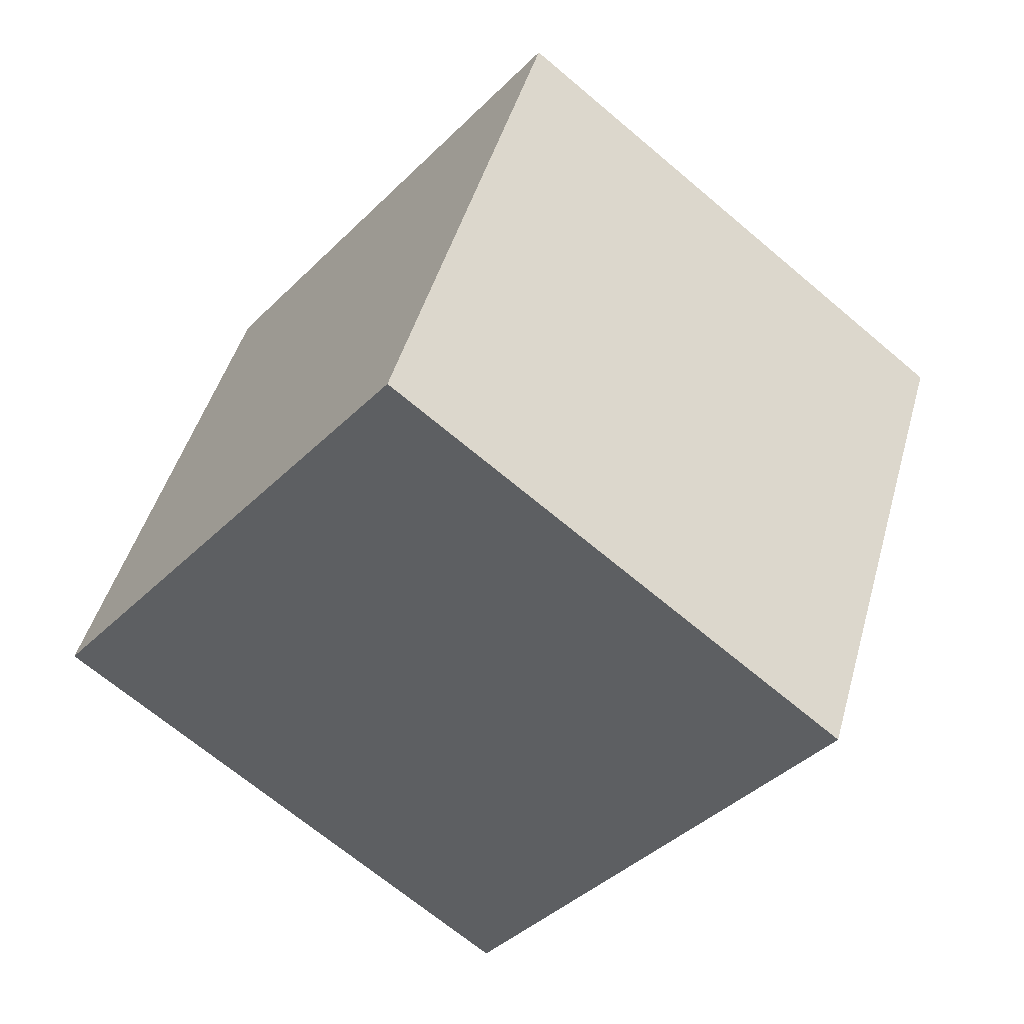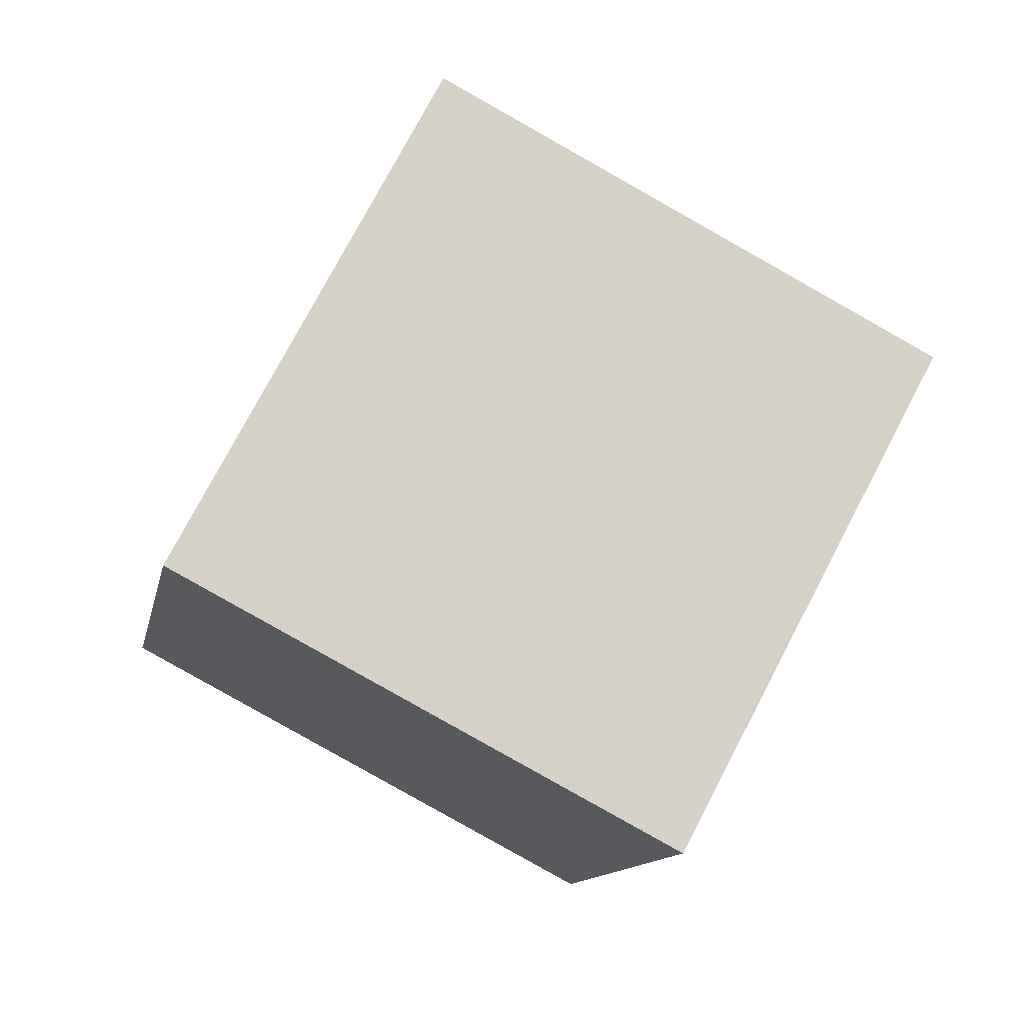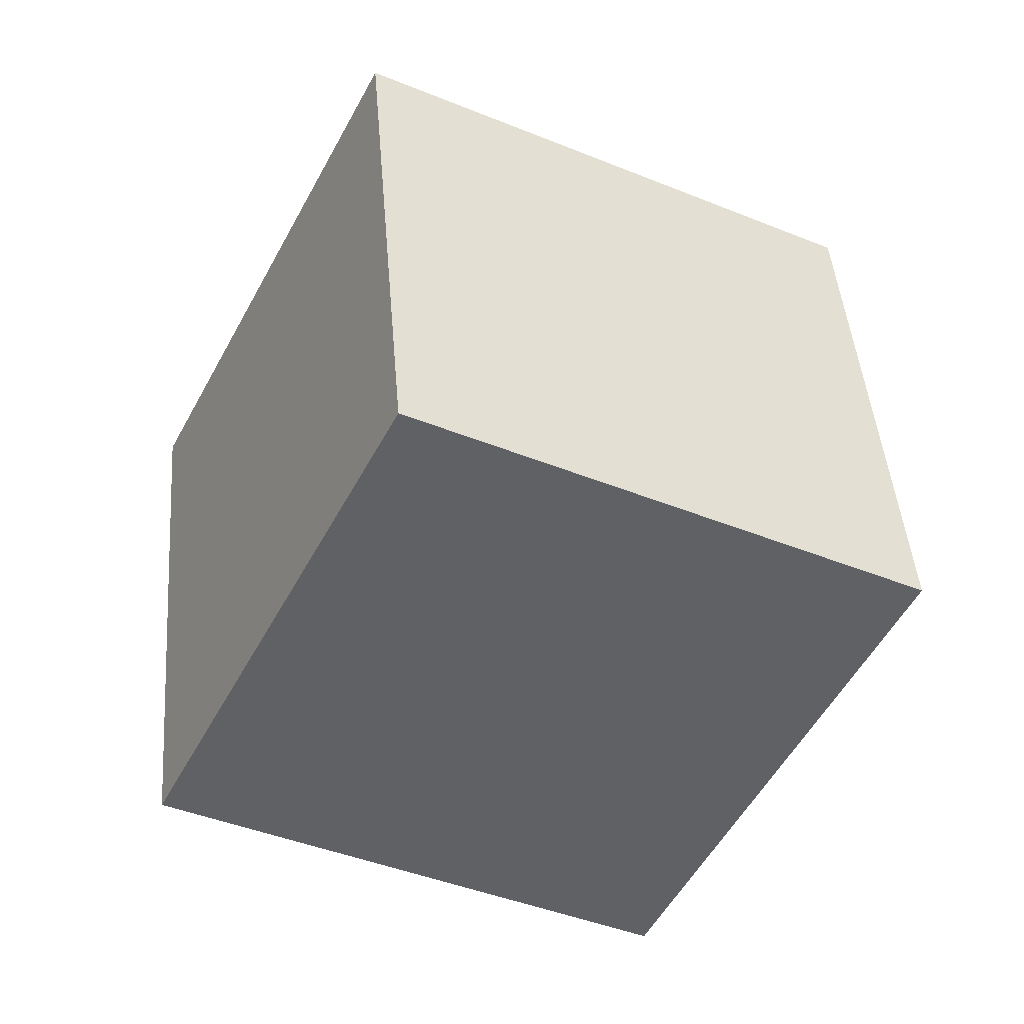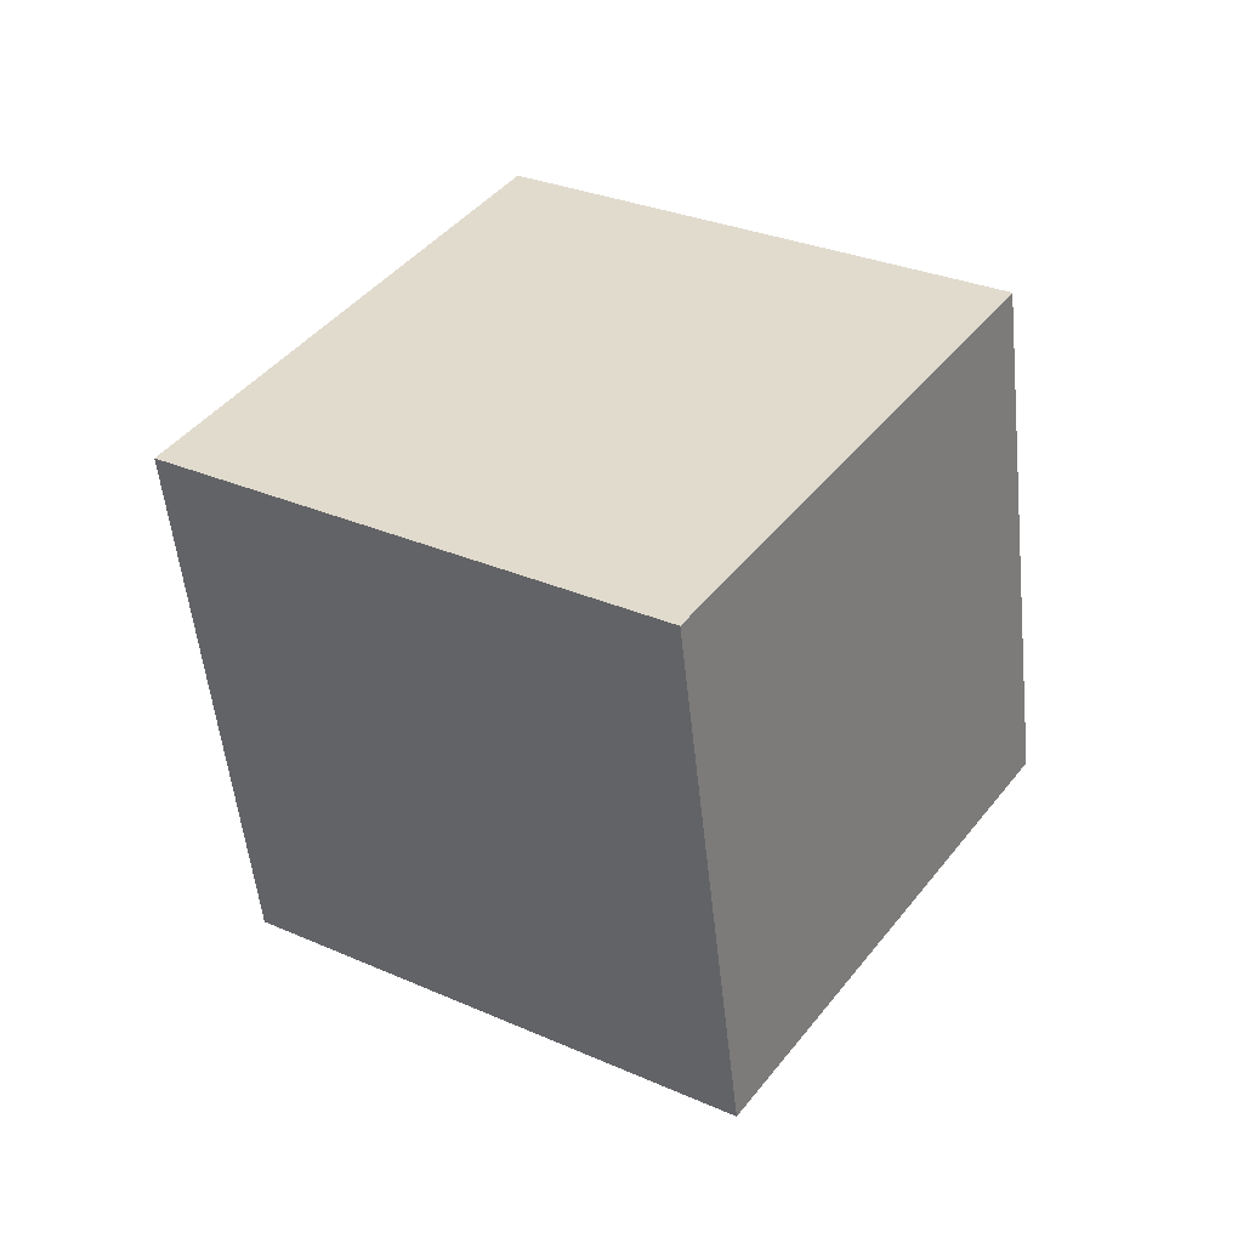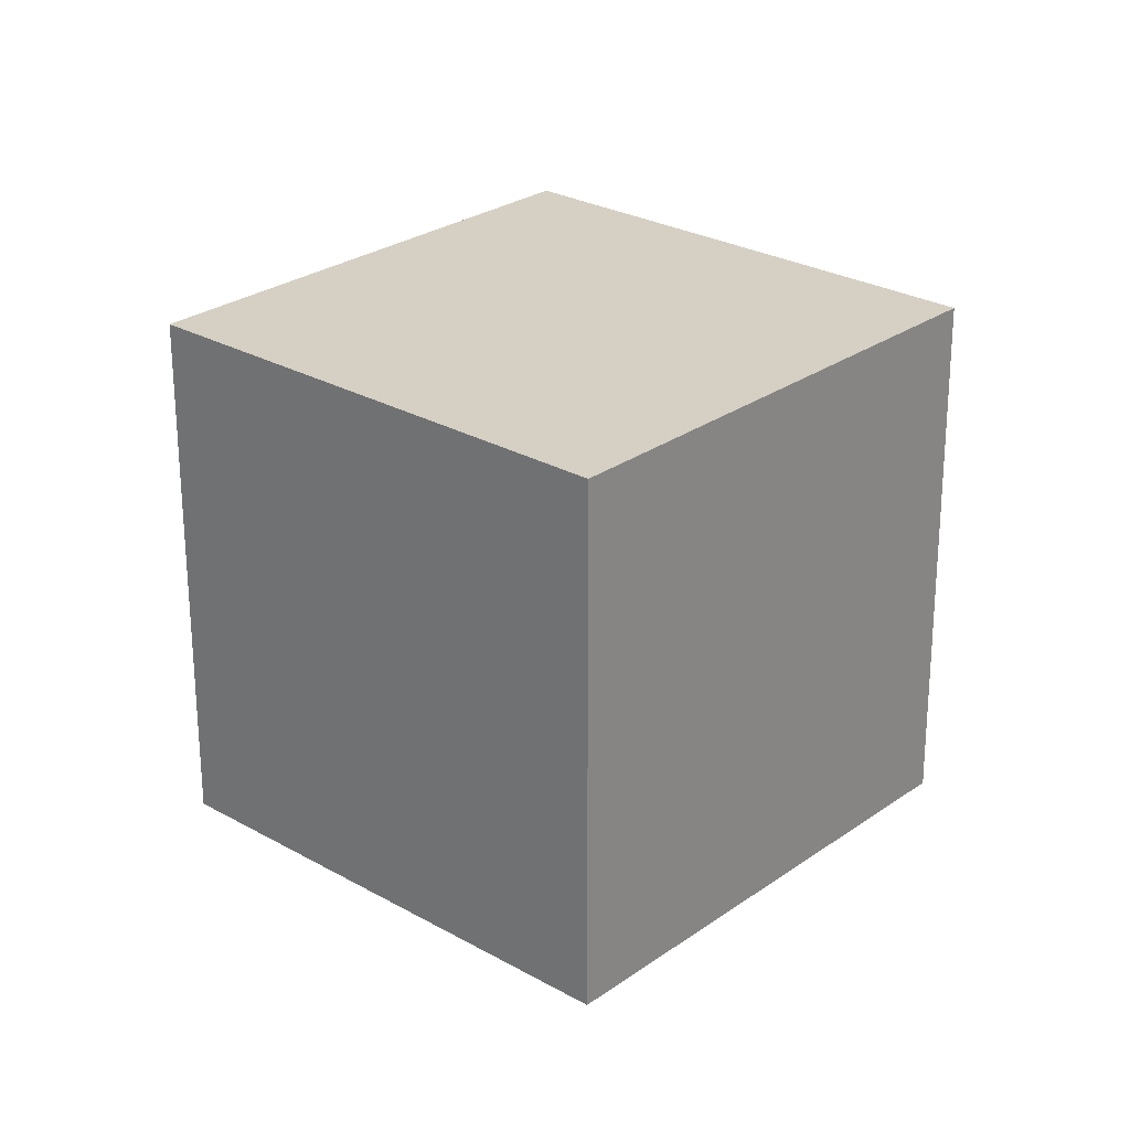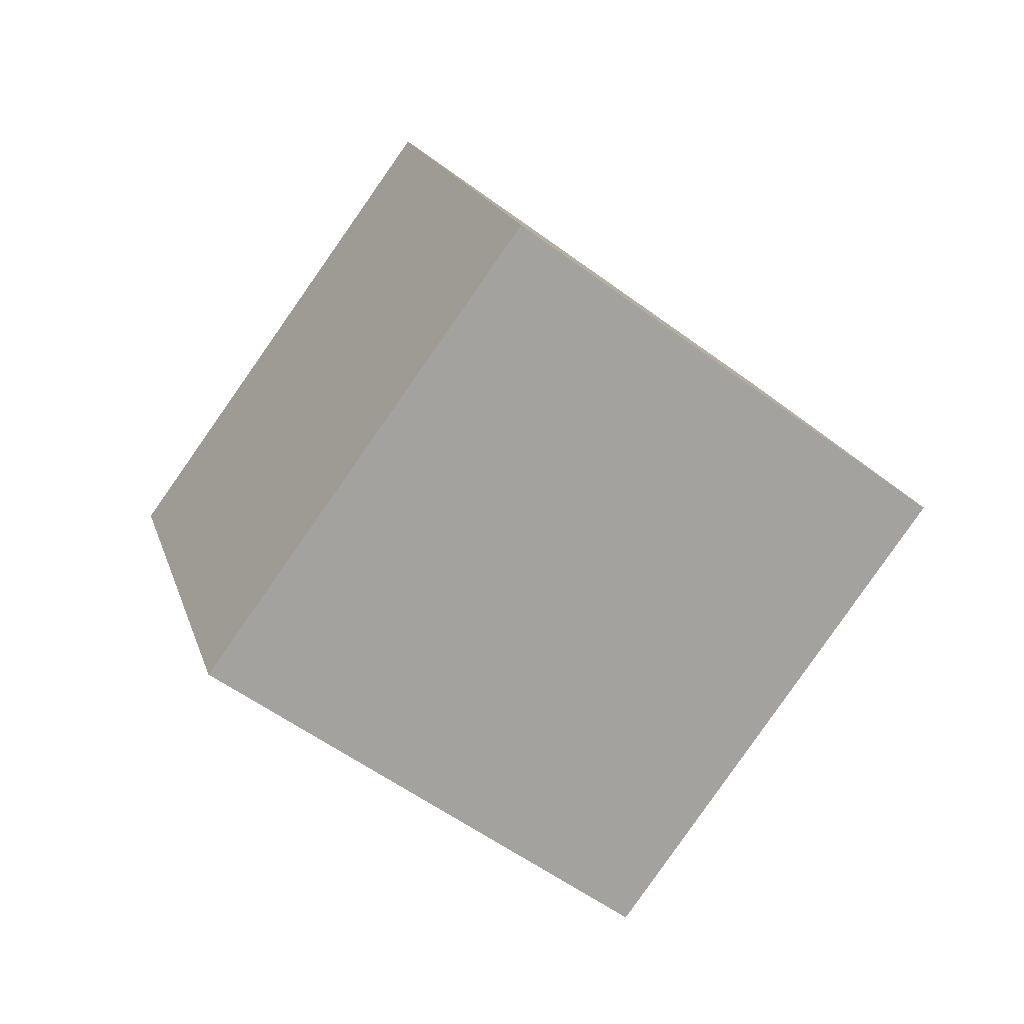
<metadata>
{"format":"obj","ext":"obj","renderer":"f3d","projection":"perspective","resolution":1024,"background":"white","views":[{"elev":-70.5,"azim":-12.8,"up":"+Z"},{"elev":-75.7,"azim":178.8,"up":"+Z"},{"elev":38.1,"azim":-66.3,"up":"+Z"},{"elev":-28.0,"azim":-163.3,"up":"+Y"},{"elev":65.5,"azim":135.0,"up":"+Y"},{"elev":-11.5,"azim":-110.1,"up":"+Y"}]}
</metadata>
<code>
o Cube.011_Cube.1072
v 1.023 2.261 0.2801
v 1.423 1.564 -0.1225
v 0.2309 1.84 0.2218
v 0.6313 1.143 -0.1807
v 1.167 1.881 1.082
v 1.567 1.183 0.6794
v 0.3744 1.459 1.024
v 0.7748 0.7621 0.6211
f 2 3 1
f 4 7 3
f 8 5 7
f 6 1 5
f 7 1 3
f 4 6 8
f 2 4 3
f 4 8 7
f 8 6 5
f 6 2 1
f 7 5 1
f 4 2 6

</code>
